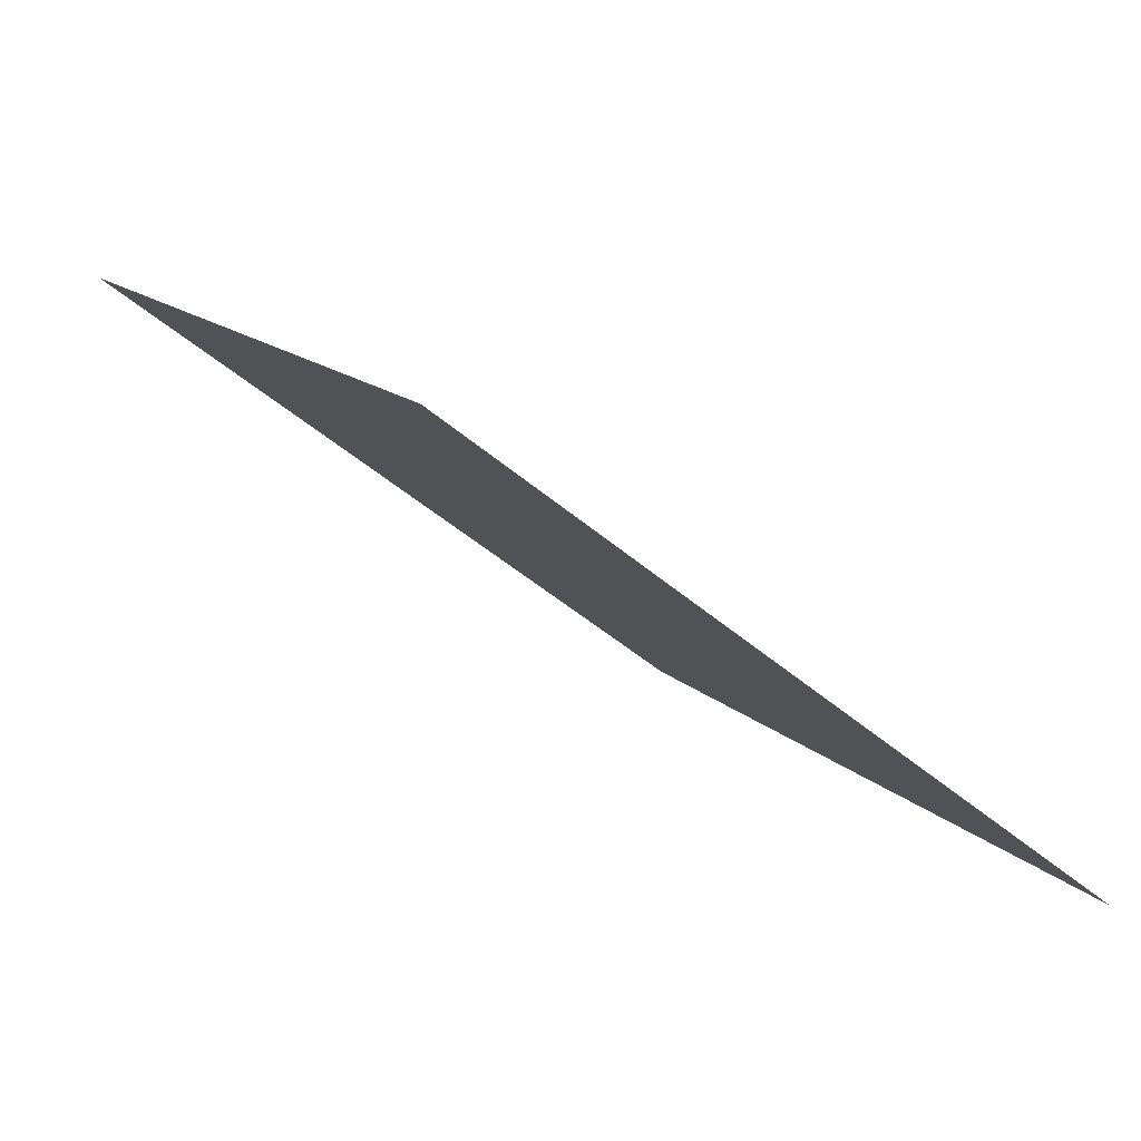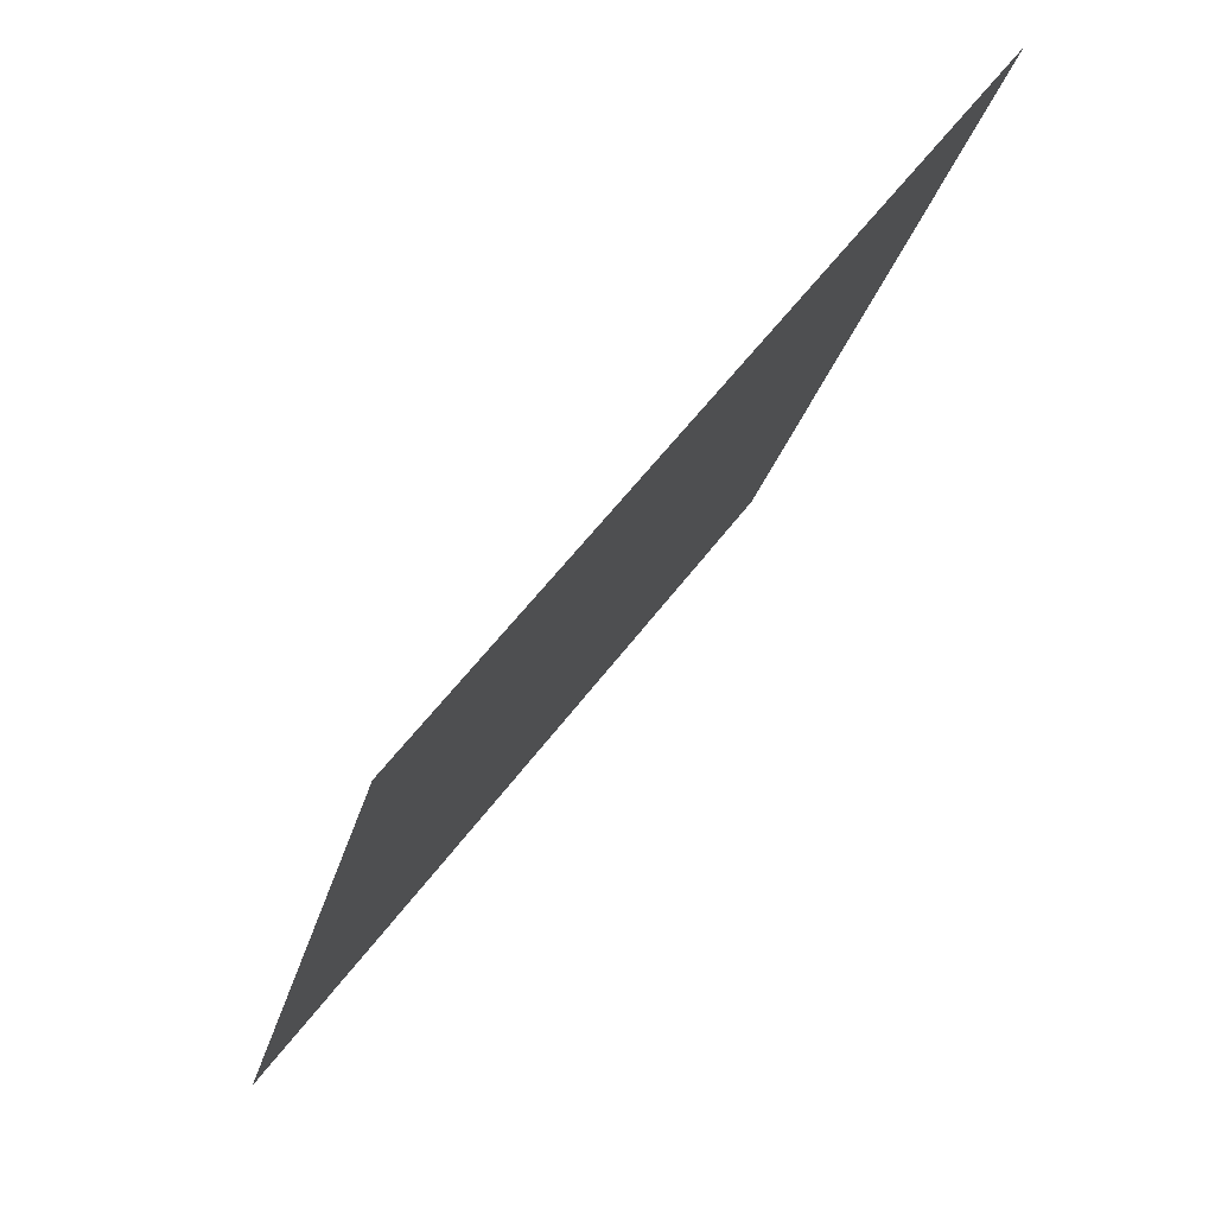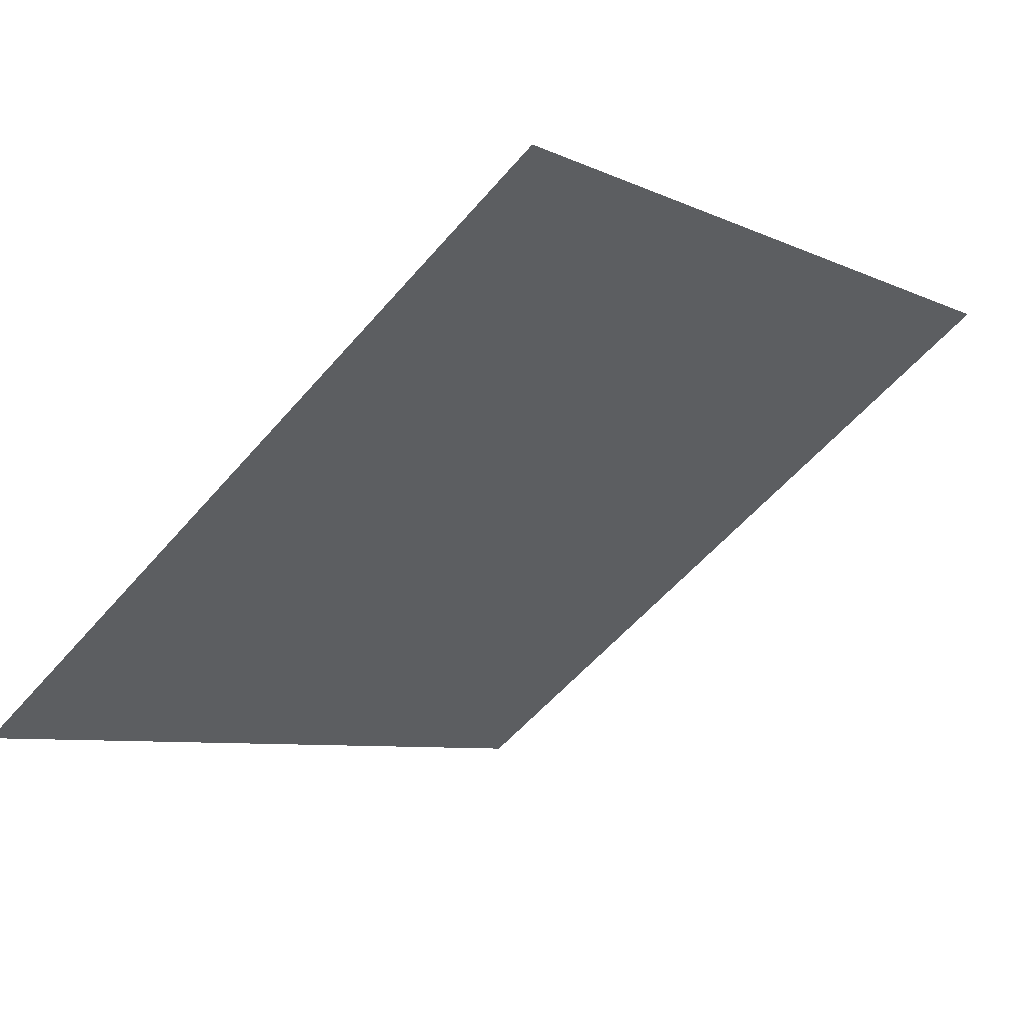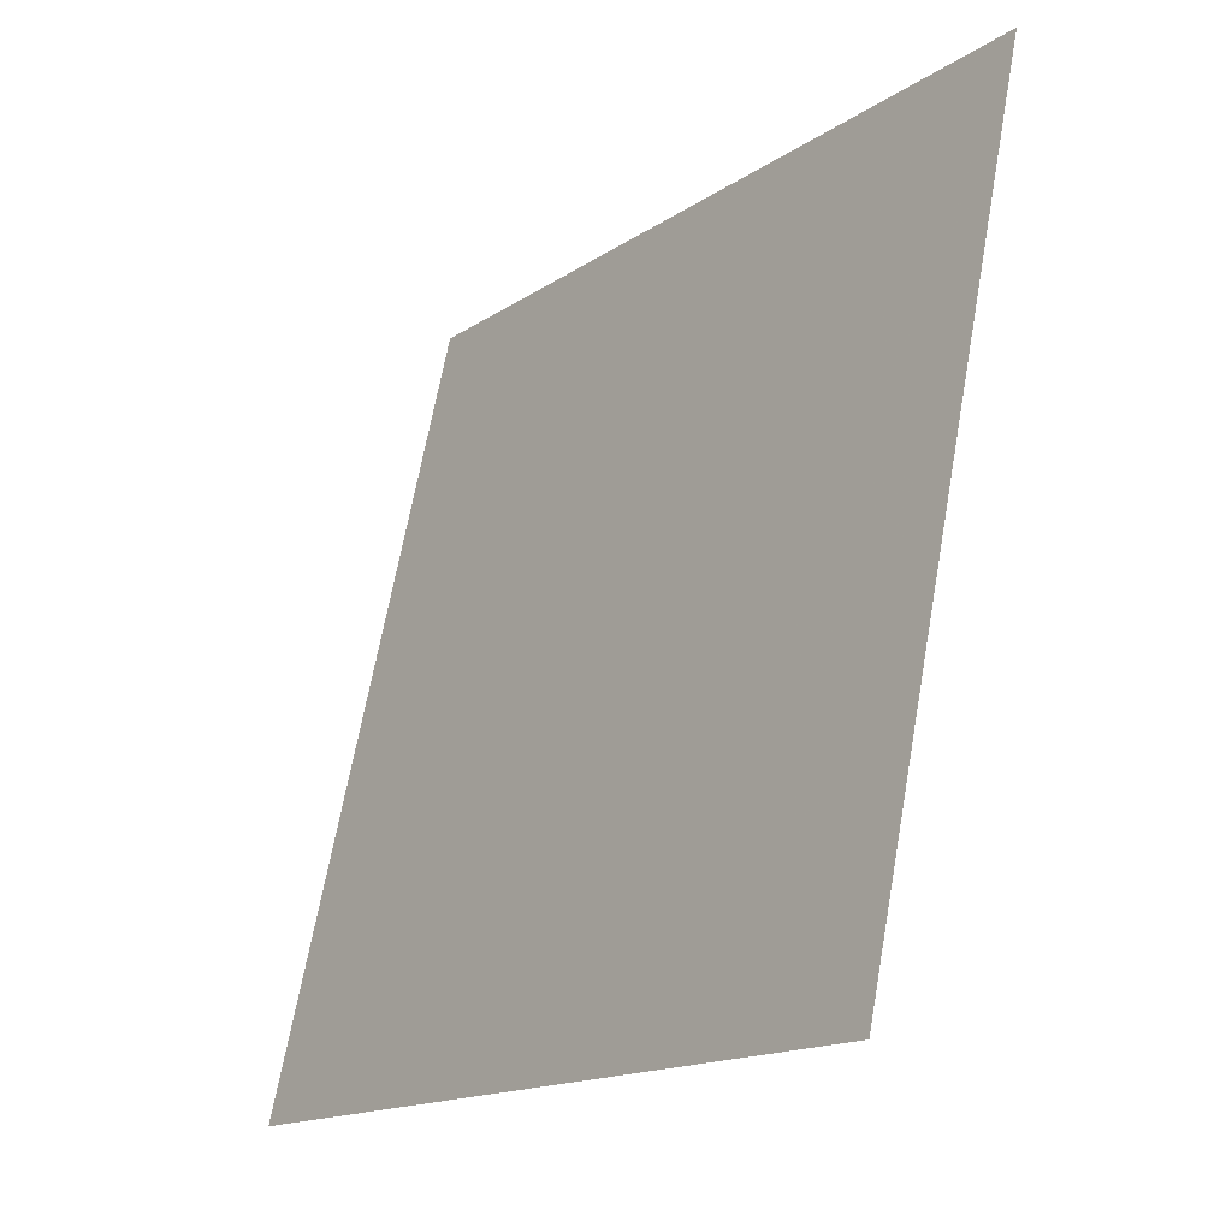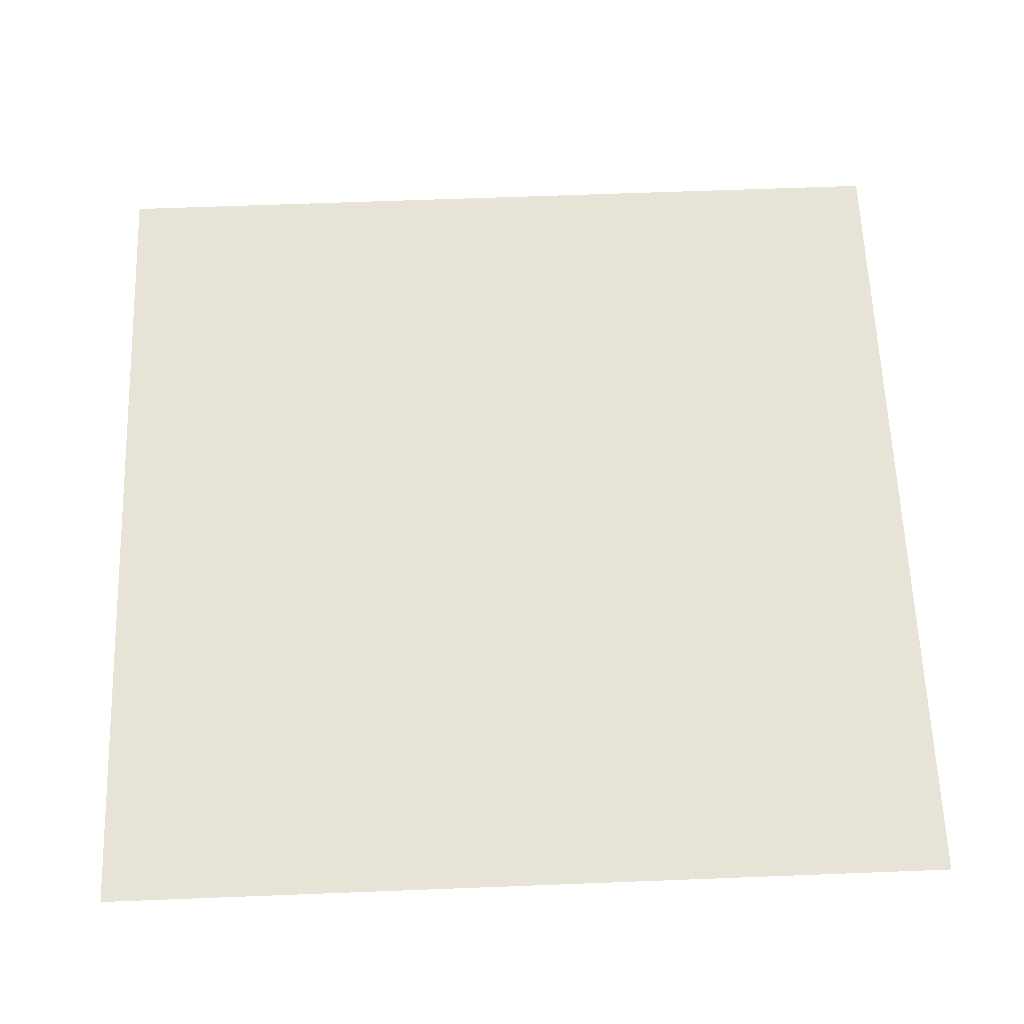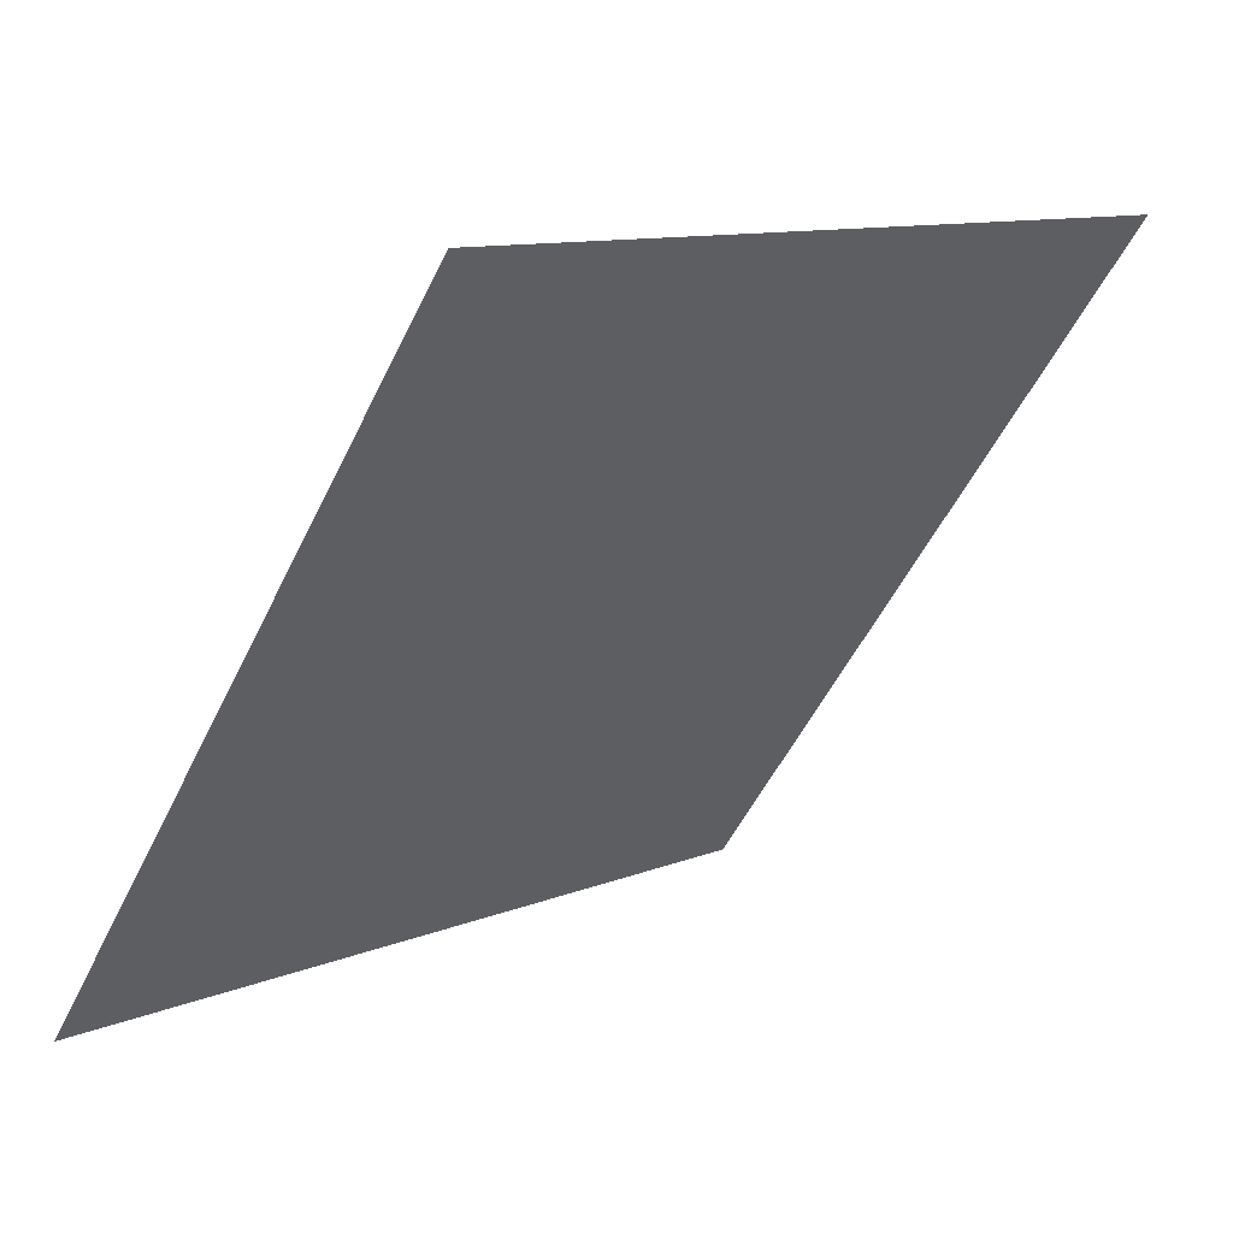
<metadata>
{"format":"obj","ext":"obj","renderer":"f3d","projection":"perspective","resolution":1024,"background":"white","views":[{"elev":12.4,"azim":63.8,"up":"+Y"},{"elev":-24.8,"azim":76.3,"up":"+Z"},{"elev":-5.4,"azim":-52.3,"up":"+Y"},{"elev":66.6,"azim":98.8,"up":"+Z"},{"elev":24.6,"azim":178.7,"up":"+Y"},{"elev":9.8,"azim":132.7,"up":"+Z"}]}
</metadata>
<code>
v -0.07381 0.945 0.7181
v -0.08037 0.9451 0.7181
v -0.08025 0.9491 0.7234
v -0.07369 0.9489 0.7233
f 4 3 2 1

</code>
